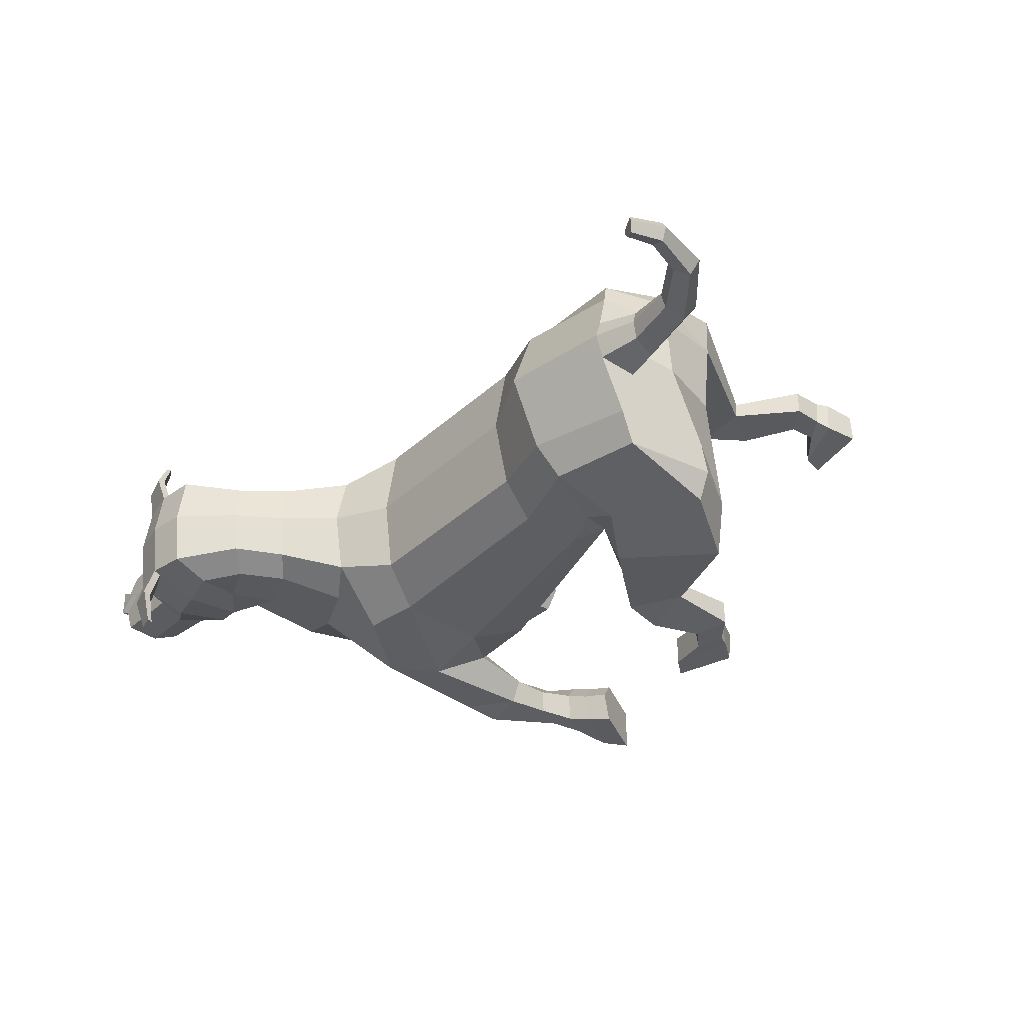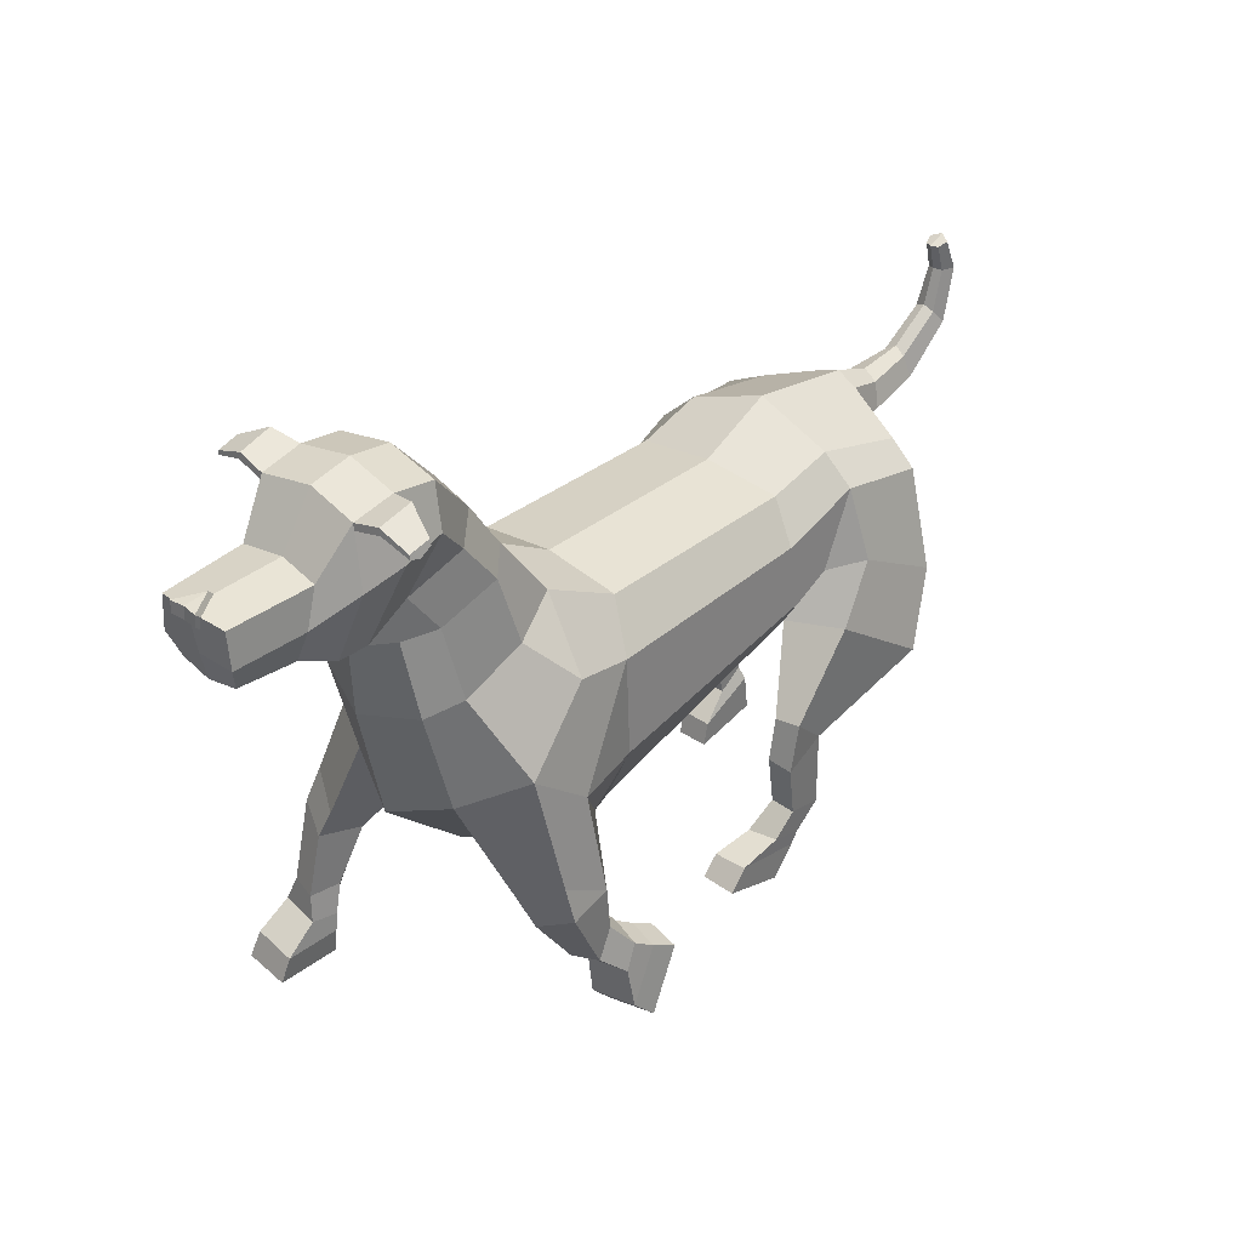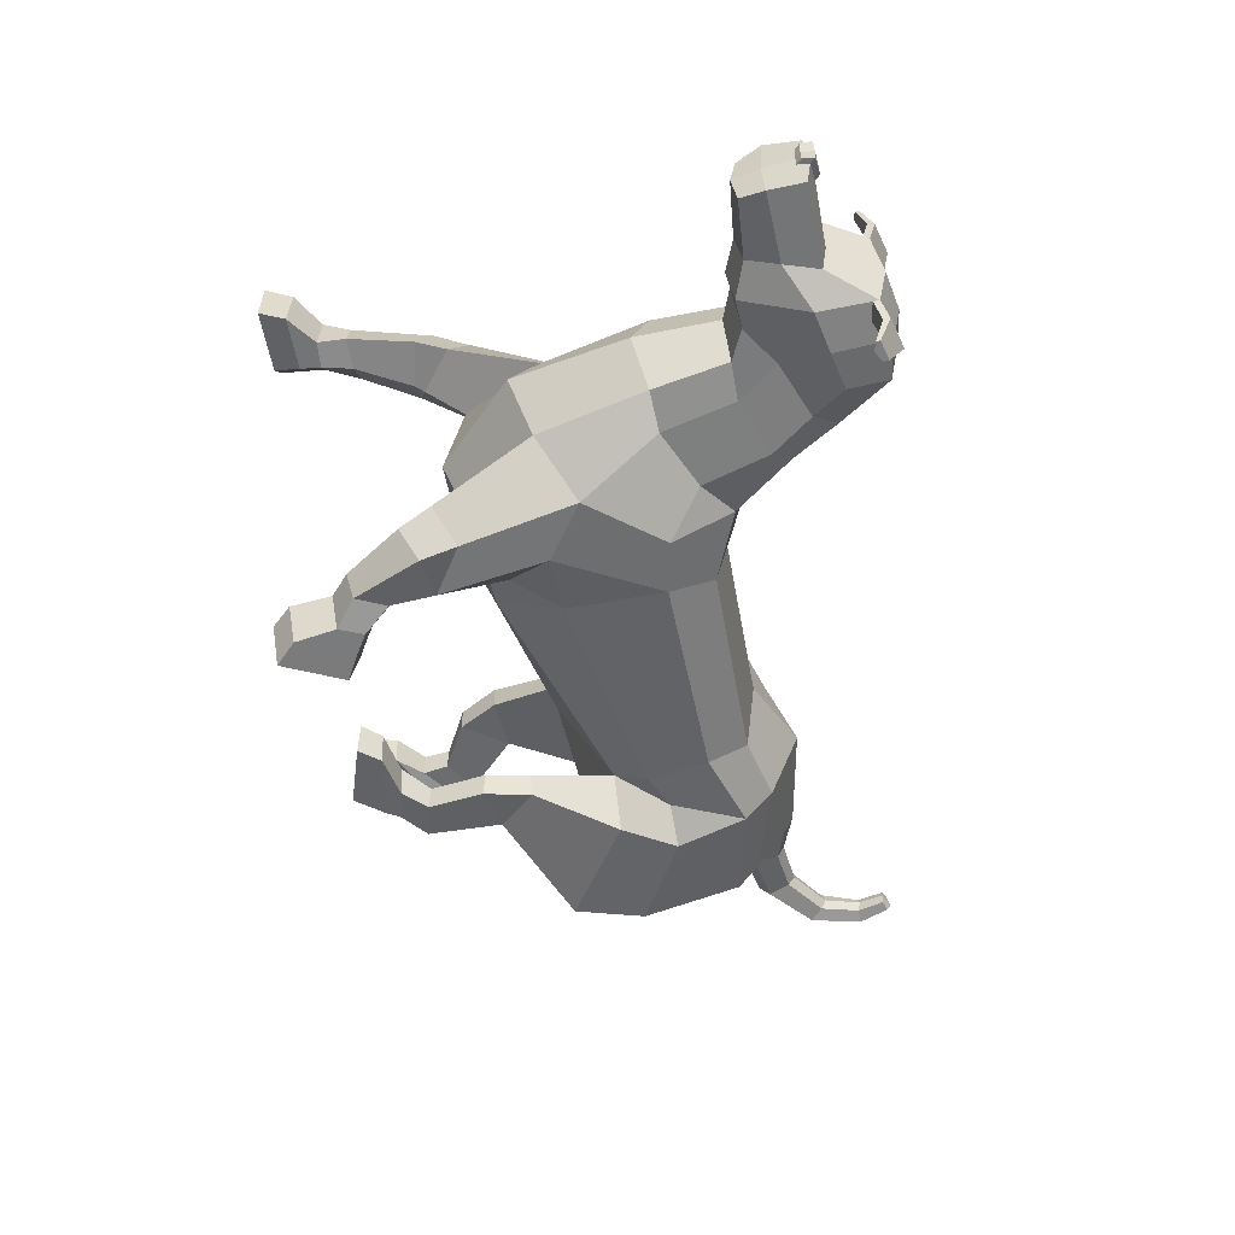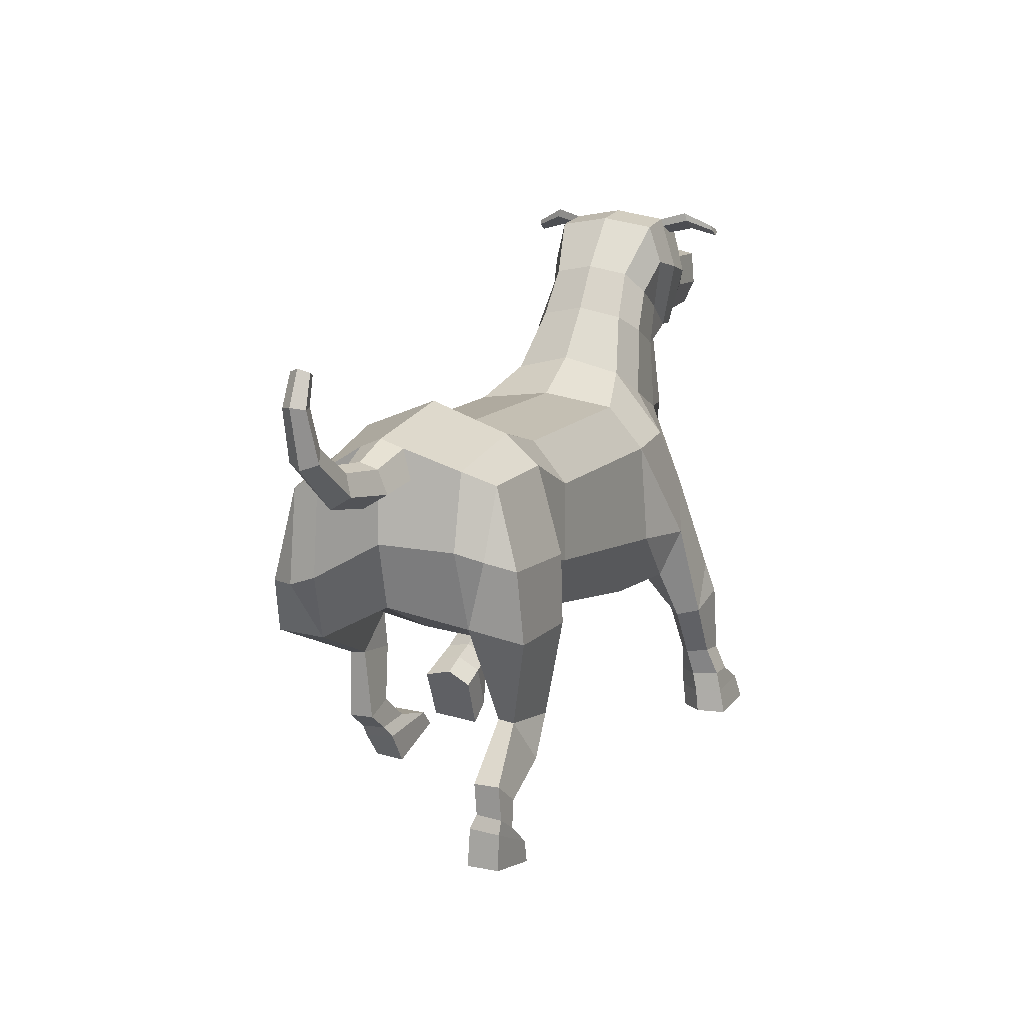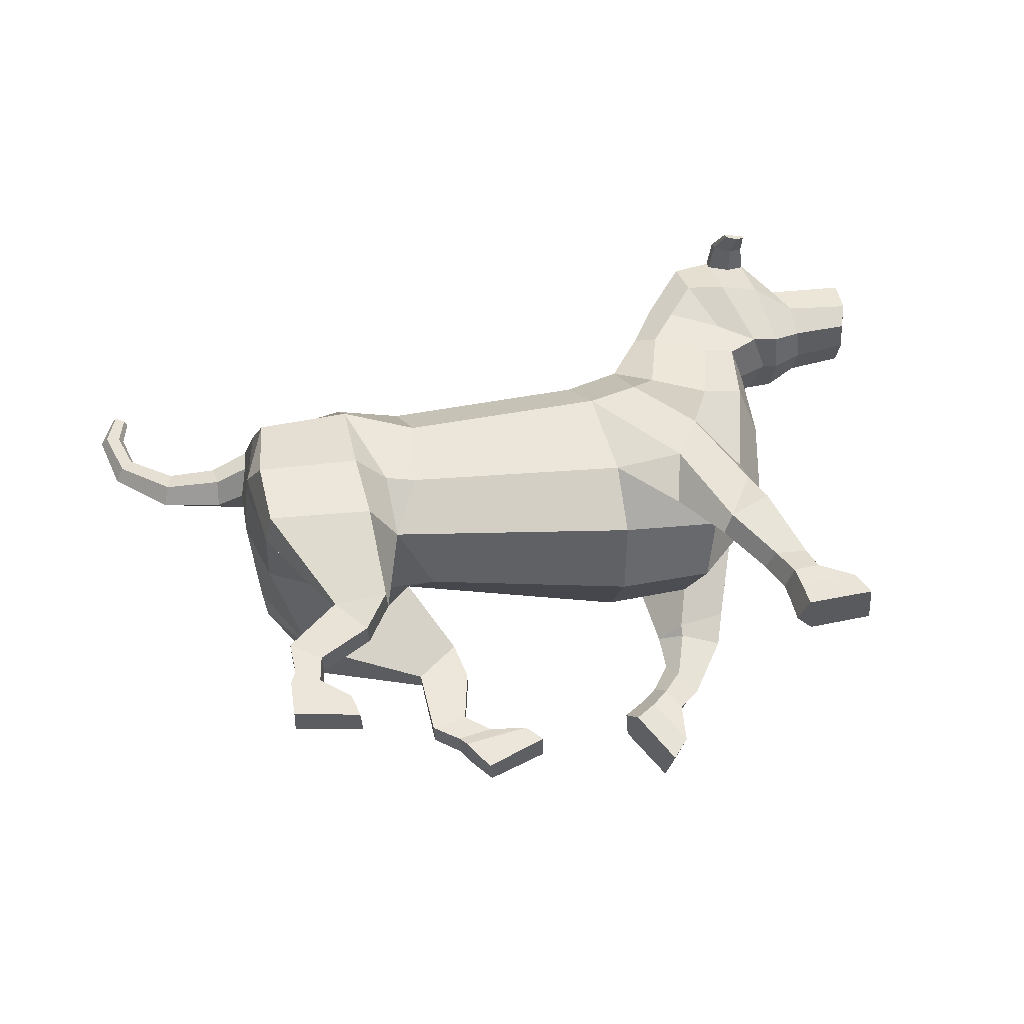
<metadata>
{"format":"obj","ext":"obj","renderer":"f3d","projection":"perspective","resolution":1024,"background":"white","views":[{"elev":-34.9,"azim":-129.0,"up":"+Z"},{"elev":35.1,"azim":132.9,"up":"+Y"},{"elev":-50.6,"azim":100.3,"up":"+Z"},{"elev":12.5,"azim":-65.4,"up":"+Y"},{"elev":53.9,"azim":-10.4,"up":"+Z"}]}
</metadata>
<code>
o Dog_Cylinder
v 0.97 1.397 -0.925
v -0.7377 1.904 -0.9555
v 1.021 1.886 -1.162
v -0.6542 2.167 -1.135
v 1.013 2.591 -1.129
v -0.6073 2.611 -1.092
v 0.8738 2.902 -0.8964
v -0.6812 2.89 -0.8851
v 1.616 1.35 -0.8227
v 1.527 1.889 -1.276
v 1.33 3.107 -0.7705
v 1.43 2.674 -1.148
v 1.884 2.154 -1.178
v 2.171 1.893 -0.7585
v 2.446 3.248 -0.6711
v 1.617 3.533 -0.6703
v 2.39 2.703 -0.7658
v 2.091 2.717 -0.8289
v 1.642 2.915 -0.8553
v 2.186 3.249 -0.7451
v 1.768 3.412 -0.7952
v 2.391 3.543 -0.6968
v 1.989 3.712 -0.7547
v 2.681 3.353 -0.6725
v 1.828 3.873 -0.6403
v 2.885 3.339 -0.649
v 2.203 3.949 -0.816
v 2.164 4.247 -0.73
v 2.763 4.237 -0.7152
v 2.802 3.821 -0.8047
v 3.001 3.911 -0.6372
v 3.101 3.661 -0.6681
v 3.122 3.431 -0.5794
v 3.606 3.895 -0.6019
v 3.606 3.637 -0.6246
v 3.546 3.458 -0.5594
v 3.639 3.925 -0.4415
v 3.679 3.877 -0.4333
v 3.675 3.961 -0.4407
v 3.643 3.842 -0.4341
v 2.464 4.294 -0.7226
v 2.503 3.886 -0.8372
v 2.469 4.235 -0.7392
v 2.767 4.191 -0.7251
v 2.647 4.209 -0.9394
v 2.515 4.283 -0.9391
v 2.753 4.236 -0.9235
v 2.749 4.285 -0.9125
v 2.511 4.346 -0.9207
v 2.635 4.166 -0.7395
v 2.738 4.17 -1.138
v 2.672 4.154 -1.148
v 2.587 4.239 -1.136
v 2.589 4.2 -1.148
v 2.736 4.201 -1.131
v -1.945 2.776 -0.8789
v -1.899 2.643 -1.098
v -0.9531 2.276 -1.113
v -1.211 2.795 -1.094
v -1.191 3 -0.8806
v -2.014 2.018 -0.8868
v -1.99 1.941 -1.1
v -1.67 1.469 -1.024
v -1.878 1.928 -1.298
v -1.1 1.558 -0.8794
v -0.7614 1.097 -1.171
v -1.24 2.286 -1.257
v -0.7559 1.082 -1.294
v -1.579 1.457 -1.445
v -0.4279 1.349 -1.171
v -0.9172 1.921 -1.342
v -0.4462 1.371 -1.361
v -0.733 0.5542 -1.131
v -0.7293 0.5459 -1.322
v -0.4534 0.6212 -1.152
v -0.4567 0.611 -1.335
v -0.5391 0.4131 -1.129
v -0.5265 0.3931 -1.325
v -0.2606 0.4432 -1.111
v -0.301 0.4499 -1.323
v -0.4836 0.325 -1.084
v -0.4777 0.301 -1.319
v 0.02908 0.3778 -1.062
v 0.023 0.3889 -1.314
v -0.3305 0.08096 -1.079
v -0.3138 0.09161 -1.314
v 0.1508 0.2485 -1.065
v 0.1476 0.2415 -1.317
v -0.3622 1.043 -1.18
v -0.3665 1.027 -1.368
v -1.989 3.005 -0.5016
v -2.678 2.797 -0.4658
v -2.249 2.739 -0.5131
v -2.279 2.917 -0.4572
v -2.024 2.724 -0.5544
v -2.649 2.954 -0.4163
v -3.055 3.085 -0.4464
v -2.977 3.178 -0.4088
v -3.17 3.463 -0.423
v -3.069 3.466 -0.3919
v -3.082 3.691 -0.409
v -3.012 3.665 -0.386
v 1.538 1.022 -1.045
v 1.429 1.111 -1.346
v 1.842 0.9332 -1.115
v 1.757 1.073 -1.379
v 1.433 0.6941 -1.092
v 1.398 0.7801 -1.344
v 1.555 0.5133 -1.141
v 1.507 0.5678 -1.353
v 1.297 1.56 -1.119
v 1.355 0.8272 -1.185
v 1.354 1.104 -1.173
v 1.21 0.6356 -1.218
v 1.249 0.5898 -1.422
v 1.382 0.3722 -1.13
v 1.345 0.4217 -1.446
v 1.278 0.5246 -1.08
v 1.083 0.5491 -1.25
v 1.109 0.4983 -1.458
v 1.353 0.0663 -1.14
v 1.318 0.1257 -1.487
v 1.153 0.4271 -1.1
v 0.9235 0.4562 -1.266
v 0.9333 0.4015 -1.49
v 1.22 -0.07867 -1.161
v 1.172 -0.02405 -1.523
v 0.9914 0.3331 -1.117
v 1.788 1.336 -1.329
v 1.918 1.167 -1.023
v 1.541 1.097 -0.9928
v 1.014 1.154 -0.332
v -0.554 1.508 -0.354
v 1.047 1.312 0.2604
v -0.8204 1.614 0.2532
v 1.056 1.786 0.4938
v -0.6119 1.976 0.4765
v 0.9968 2.552 0.4594
v -0.5416 2.548 0.4431
v 0.8702 2.896 0.2278
v -0.6431 2.874 0.228
v 0.8731 2.975 -0.3345
v -0.6331 2.966 -0.3345
v 1.733 1.16 -0.3297
v 1.804 1.312 0.1648
v 1.567 1.751 0.6081
v 1.278 3.217 -0.3345
v 1.327 3.105 0.102
v 1.379 2.624 0.4774
v 1.796 2.147 0.5045
v 2.355 1.746 -0.3342
v 2.173 1.925 0.08952
v 2.447 3.248 0.002138
v 1.583 3.6 -0.3345
v 1.617 3.532 0.001301
v 2.533 2.606 -0.3345
v 2.372 2.711 0.09639
v 2.057 2.72 0.159
v 1.621 2.905 0.186
v 2.186 3.249 0.07616
v 1.768 3.412 0.1262
v 2.559 3.22 -0.3345
v 2.391 3.543 0.02788
v 1.989 3.712 0.08575
v 2.681 3.353 0.00356
v 1.828 3.873 -0.02862
v 1.794 3.931 -0.3345
v 2.792 3.304 -0.3345
v 2.885 3.339 -0.01992
v 2.203 3.949 0.147
v 2.91 3.29 -0.3345
v 2.164 4.247 0.06102
v 2.13 4.313 -0.3345
v 2.763 4.237 0.04623
v 2.731 4.303 -0.3345
v 2.802 3.821 0.1358
v 3.001 3.911 -0.03175
v 2.969 3.947 -0.3345
v 3.137 3.377 -0.3345
v 3.101 3.661 -0.000889
v 3.122 3.431 -0.08959
v 3.606 3.895 -0.06705
v 3.557 3.419 -0.3345
v 3.606 3.637 -0.04434
v 3.546 3.458 -0.1096
v 3.6 3.618 -0.3345
v 3.634 3.839 -0.3345
v 3.459 3.941 -0.3345
v 3.639 3.925 -0.2275
v 3.679 3.877 -0.2357
v 3.495 3.977 -0.3345
v 3.669 3.874 -0.3345
v 3.663 3.965 -0.3345
v 3.675 3.961 -0.2283
v 3.643 3.842 -0.2349
v 2.464 4.294 0.05362
v 2.503 3.886 0.1682
v 2.431 4.36 -0.3345
v 2.469 4.235 0.0702
v 2.767 4.191 0.05615
v 2.648 4.209 0.2704
v 2.515 4.283 0.2701
v 2.753 4.236 0.2545
v 2.749 4.285 0.2435
v 2.511 4.346 0.2517
v 2.635 4.166 0.0705
v 2.738 4.17 0.4692
v 2.672 4.154 0.4791
v 2.587 4.239 0.4674
v 2.59 4.2 0.4789
v 2.736 4.201 0.4623
v -1.884 2.865 0.2299
v -1.798 2.768 0.4627
v -0.8393 2.039 0.476
v -1.089 2.787 0.4631
v -1.131 3.008 0.2307
v -1.179 3.22 -0.3345
v -2.005 3.076 -0.3345
v -1.997 2.307 0.2267
v -1.97 2.255 0.4418
v -2.059 2.329 -0.334
v -1.888 1.736 0.2831
v -1.852 2.181 0.6406
v -1.913 1.833 -0.3502
v -1.297 1.539 -0.3664
v -1.355 1.521 0.1193
v -1.404 0.9332 0.2905
v -1.069 2.139 0.6386
v -1.411 0.9224 0.4145
v -1.82 1.652 0.6791
v -0.9963 0.9016 0.2998
v -1.027 1.612 0.6346
v -1.007 0.8931 0.4913
v -1.805 0.5639 0.2833
v -1.803 0.5654 0.4746
v -1.573 0.3935 0.3065
v -1.578 0.3986 0.4897
v -1.788 0.3249 0.2935
v -1.791 0.3124 0.4903
v -1.598 0.2006 0.291
v -1.613 0.1965 0.4948
v -1.823 0.2246 0.255
v -1.835 0.2148 0.4913
v -1.384 0.02942 0.2453
v -1.395 0.01715 0.4974
v -1.852 -0.0518 0.2503
v -1.841 -0.05645 0.4869
v -1.342 -0.1432 0.2428
v -1.354 -0.1571 0.4949
v -1.188 0.5969 0.3104
v -1.196 0.5972 0.499
v -1.986 3.016 -0.1657
v -2.06 2.689 -0.3336
v -2.678 2.797 -0.2032
v -2.727 2.711 -0.3345
v -2.249 2.739 -0.1559
v -2.279 2.917 -0.2118
v -2.267 2.628 -0.3345
v -2.309 2.965 -0.3345
v -1.998 2.799 -0.1049
v -2.66 3.004 -0.3345
v -2.649 2.954 -0.2526
v -3.121 3.047 -0.3345
v -3.055 3.085 -0.2225
v -2.965 3.214 -0.3345
v -2.977 3.178 -0.2601
v -3.229 3.482 -0.3345
v -3.169 3.463 -0.246
v -3.04 3.479 -0.3345
v -3.069 3.466 -0.2771
v -3.117 3.72 -0.3345
v -3.082 3.691 -0.26
v -2.989 3.666 -0.3345
v -3.012 3.665 -0.2829
v 1.946 0.9687 0.3947
v 1.816 1.009 0.694
v 2.264 1.037 0.4642
v 2.13 1.121 0.7265
v 2.139 0.5691 0.4398
v 2.064 0.5862 0.6935
v 2.363 0.5677 0.4837
v 2.299 0.5634 0.6968
v 1.48 1.383 0.458
v 1.988 0.5782 0.5357
v 1.756 0.9685 0.5209
v 2.082 0.3526 0.563
v 2.143 0.3602 0.7622
v 2.385 0.3653 0.4588
v 2.334 0.3658 0.7707
v 2.203 0.3546 0.4184
v 2.087 0.1989 0.5916
v 2.153 0.2011 0.7929
v 2.623 0.2114 0.4345
v 2.582 0.2177 0.7842
v 2.212 0.201 0.4296
v 2.09 0.01623 0.6086
v 2.161 0.004804 0.8279
v 2.691 0.03042 0.4524
v 2.652 0.02336 0.8188
v 2.218 0.01565 0.4486
v 2.043 1.371 0.6707
v 2.225 1.265 0.3681
v 1.923 1.038 0.3413
f 132 133 2 1
f 1 2 4 3
f 3 4 6 5
f 5 6 8 7
f 7 8 143 142
f 5 7 11 12
f 143 8 60 217
f 5 10 3
f 144 9 14 151
f 132 1 9 144
f 10 5 12 13
f 162 15 24 168
f 7 142 147 11
f 156 17 15 162
f 19 11 16 21
f 18 19 21 20
f 14 13 18 17
f 151 14 17 156
f 13 12 19 18
f 11 147 154 16
f 12 11 19
f 1 3 111 9
f 17 18 20 15
f 41 198 175 29
f 16 154 167 25
f 15 20 22 24
f 21 16 25 23
f 20 21 23 22
f 168 24 26 171
f 25 167 173 28
f 30 32 33 26
f 23 25 28 27
f 33 32 35 36
f 22 23 27
f 32 31 34 35
f 29 175 178 31
f 30 44 29 31 32
f 171 26 33 179
f 186 35 34 37 40 187
f 31 178 188 37 34
f 179 33 36 183
f 24 22 27 42
f 183 36 35 186
f 187 40 38 192
f 40 37 39 38
f 39 191 193
f 192 38 39 193
f 37 188 191 39
f 43 50 44 30 42
f 28 41 43 42 27
f 28 173 198 41
f 26 24 42 30
f 48 47 51 55
f 29 44 47 48
f 44 50 45 47
f 41 29 48 49
f 43 41 49 46
f 50 43 46 45
f 53 55 51 52 54
f 47 45 52 51
f 49 48 55 53
f 46 49 53 54
f 45 46 54 52
f 57 62 61 56
f 59 57 56 60
f 6 4 58 59
f 8 6 59 60
f 60 56 91 218 217
f 2 133 225 65
f 4 2 58
f 56 61 221 253 95 91
f 63 69 68 66
f 61 63 224 221
f 65 225 224 63
f 62 63 61
f 57 59 67 64
f 91 95 93 94
f 62 64 69 63
f 67 58 2 71
f 64 67 71 69
f 62 57 64
f 59 58 67
f 71 2 70 72
f 69 71 72 68
f 75 73 77 79
f 90 89 75 76
f 261 96 98 265
f 66 68 74 73
f 74 76 80 78
f 73 74 78 77
f 79 77 81 83
f 76 75 79 80
f 81 85 87 83
f 80 79 83 84
f 78 80 84 82
f 77 78 82 81
f 82 84 88 86
f 81 82 86 85
f 84 83 87 88
f 85 86 88 87
f 65 63 66 70 2
f 66 89 70
f 66 73 75 89
f 72 70 89 90
f 218 91 94 259
f 95 253 258 93
f 68 90 76 74
f 68 72 90
f 94 93 92 96
f 259 94 96 261
f 93 258 255 92
f 98 97 99 100
f 92 255 263 97
f 96 92 97 98
f 100 99 101 102
f 97 263 267 99
f 265 98 100 269
f 102 101 271 273
f 99 267 271 101
f 269 100 102 273
f 104 106 110 108
f 129 130 105 106
f 130 131 103 105
f 107 112 114 118
f 106 105 109 110
f 105 103 107 109
f 113 104 108 112
f 3 10 111
f 103 113 112 107
f 115 117 122 120
f 109 107 118 116
f 112 108 115 114
f 108 110 117 115
f 110 109 116 117
f 123 119 124 128
f 117 116 121 122
f 118 114 119 123
f 116 118 123 121
f 114 115 120 119
f 128 124 125 127 126
f 121 123 128 126
f 119 120 125 124
f 120 122 127 125
f 122 121 126 127
f 14 9 131 130
f 13 14 130 129
f 104 129 106
f 10 13 129 104
f 131 113 103
f 9 111 113 131
f 111 10 104 113
f 132 134 135 133
f 134 136 137 135
f 136 138 139 137
f 138 140 141 139
f 140 142 143 141
f 138 149 148 140
f 143 217 216 141
f 138 136 146
f 144 151 152 145
f 132 144 145 134
f 146 150 149 138
f 162 168 165 153
f 140 148 147 142
f 156 162 153 157
f 159 161 155 148
f 158 160 161 159
f 152 157 158 150
f 151 156 157 152
f 150 158 159 149
f 148 155 154 147
f 149 159 148
f 134 145 283 136
f 157 153 160 158
f 196 174 175 198
f 155 166 167 154
f 153 165 163 160
f 161 164 166 155
f 160 163 164 161
f 168 171 169 165
f 166 172 173 167
f 176 169 181 180
f 164 170 172 166
f 181 185 184 180
f 163 170 164
f 180 184 182 177
f 174 177 178 175
f 176 180 177 174 200
f 171 179 181 169
f 186 187 195 189 182 184
f 177 182 189 188 178
f 179 183 185 181
f 165 197 170 163
f 183 186 184 185
f 187 192 190 195
f 195 190 194 189
f 194 193 191
f 192 193 194 190
f 189 194 191 188
f 199 197 176 200 206
f 172 170 197 199 196
f 172 196 198 173
f 169 176 197 165
f 204 211 207 203
f 174 204 203 200
f 200 203 201 206
f 196 205 204 174
f 199 202 205 196
f 206 201 202 199
f 209 210 208 207 211
f 203 207 208 201
f 205 209 211 204
f 202 210 209 205
f 201 208 210 202
f 213 212 219 220
f 215 216 212 213
f 139 215 214 137
f 141 216 215 139
f 216 217 218 252 212
f 135 226 225 133
f 137 214 135
f 212 252 260 253 221 219
f 222 227 229 230
f 219 221 224 222
f 226 222 224 225
f 220 219 222
f 213 223 228 215
f 252 257 256 260
f 220 222 230 223
f 228 232 135 214
f 223 230 232 228
f 220 223 213
f 215 228 214
f 232 233 231 135
f 230 229 233 232
f 236 240 238 234
f 251 237 236 250
f 261 265 266 262
f 227 234 235 229
f 235 239 241 237
f 234 238 239 235
f 240 244 242 238
f 237 241 240 236
f 242 244 248 246
f 241 245 244 240
f 239 243 245 241
f 238 242 243 239
f 243 247 249 245
f 242 246 247 243
f 245 249 248 244
f 246 248 249 247
f 226 135 231 227 222
f 227 231 250
f 227 250 236 234
f 233 251 250 231
f 218 259 257 252
f 260 256 258 253
f 229 235 237 251
f 229 251 233
f 257 262 254 256
f 259 261 262 257
f 256 254 255 258
f 266 270 268 264
f 254 264 263 255
f 262 266 264 254
f 270 274 272 268
f 264 268 267 263
f 265 269 270 266
f 274 273 271 272
f 268 272 271 267
f 269 273 274 270
f 276 280 282 278
f 301 278 277 302
f 302 277 275 303
f 279 290 286 284
f 278 282 281 277
f 277 281 279 275
f 285 284 280 276
f 136 283 146
f 275 279 284 285
f 287 292 294 289
f 281 288 290 279
f 284 286 287 280
f 280 287 289 282
f 282 289 288 281
f 295 300 296 291
f 289 294 293 288
f 290 295 291 286
f 288 293 295 290
f 286 291 292 287
f 300 298 299 297 296
f 293 298 300 295
f 291 296 297 292
f 292 297 299 294
f 294 299 298 293
f 152 302 303 145
f 150 301 302 152
f 276 278 301
f 146 276 301 150
f 303 275 285
f 145 303 285 283
f 283 285 276 146

</code>
